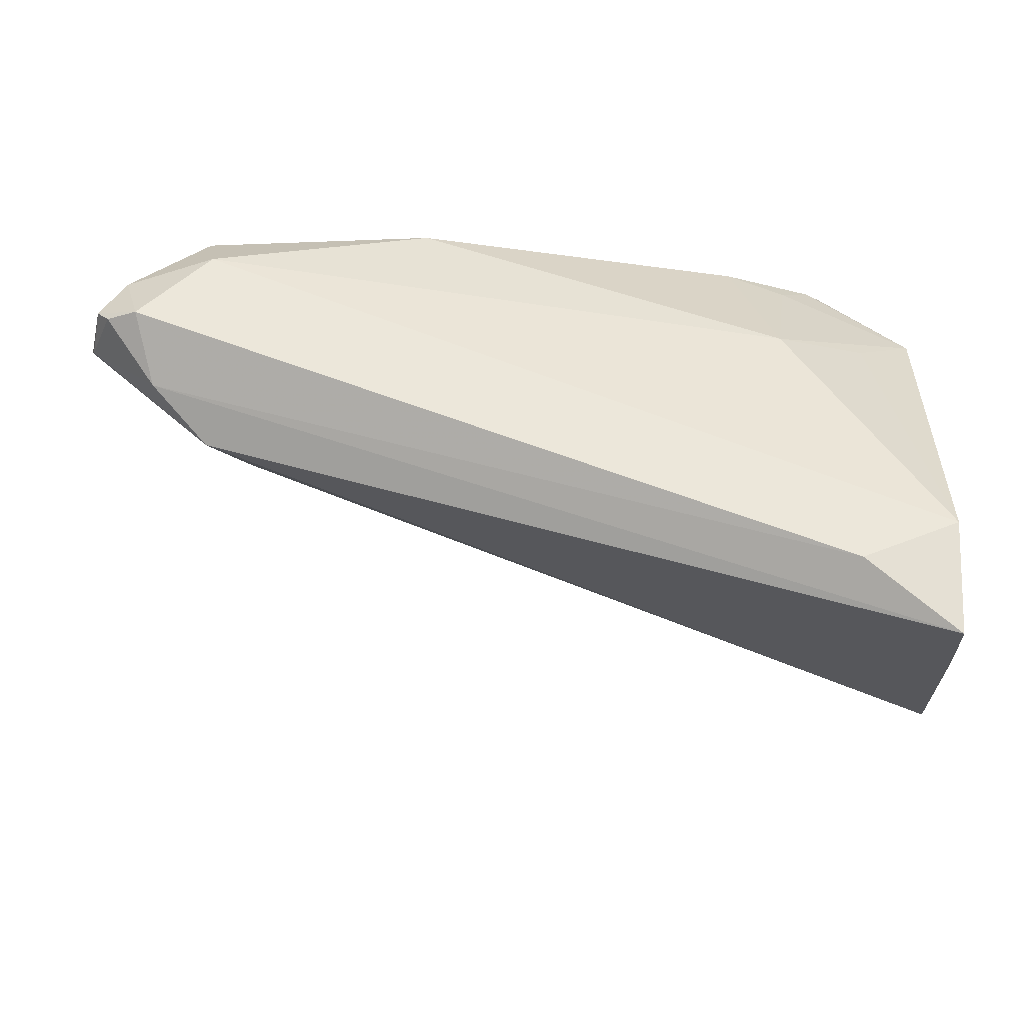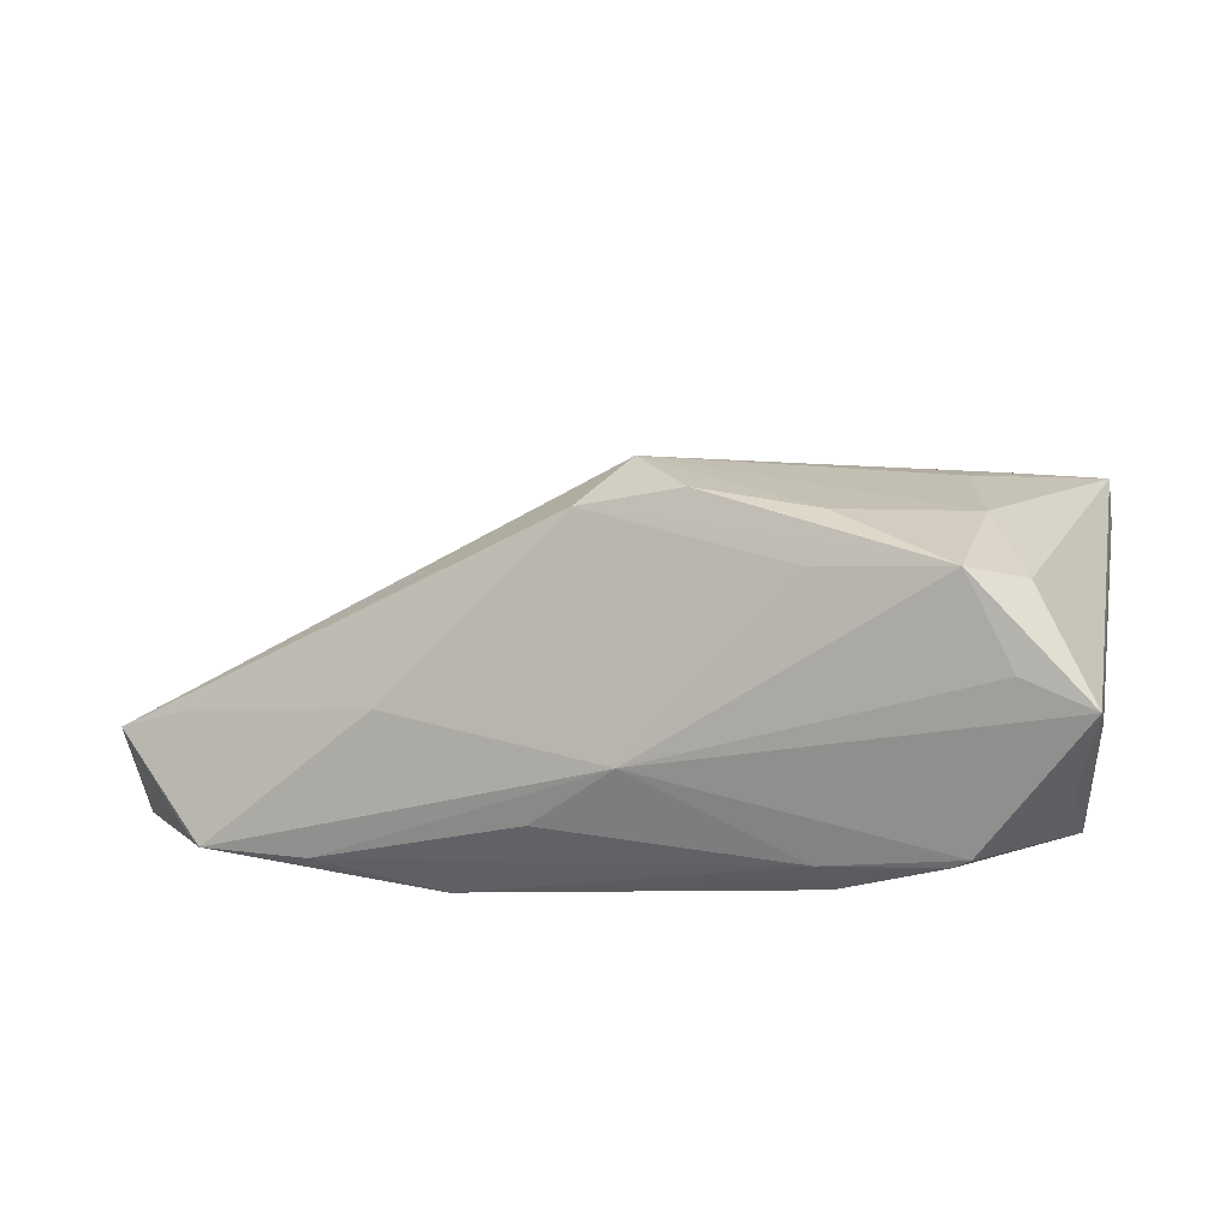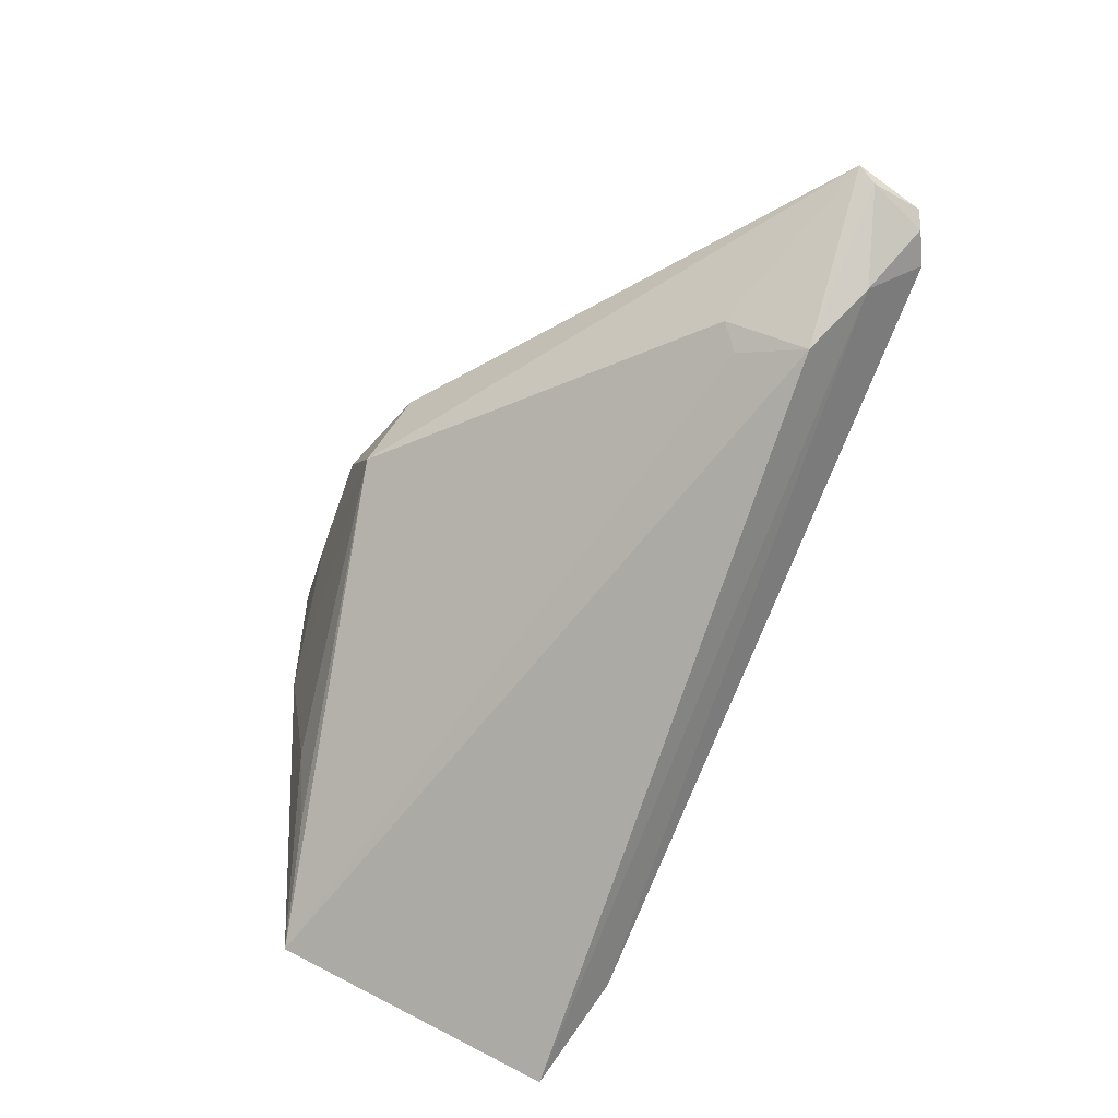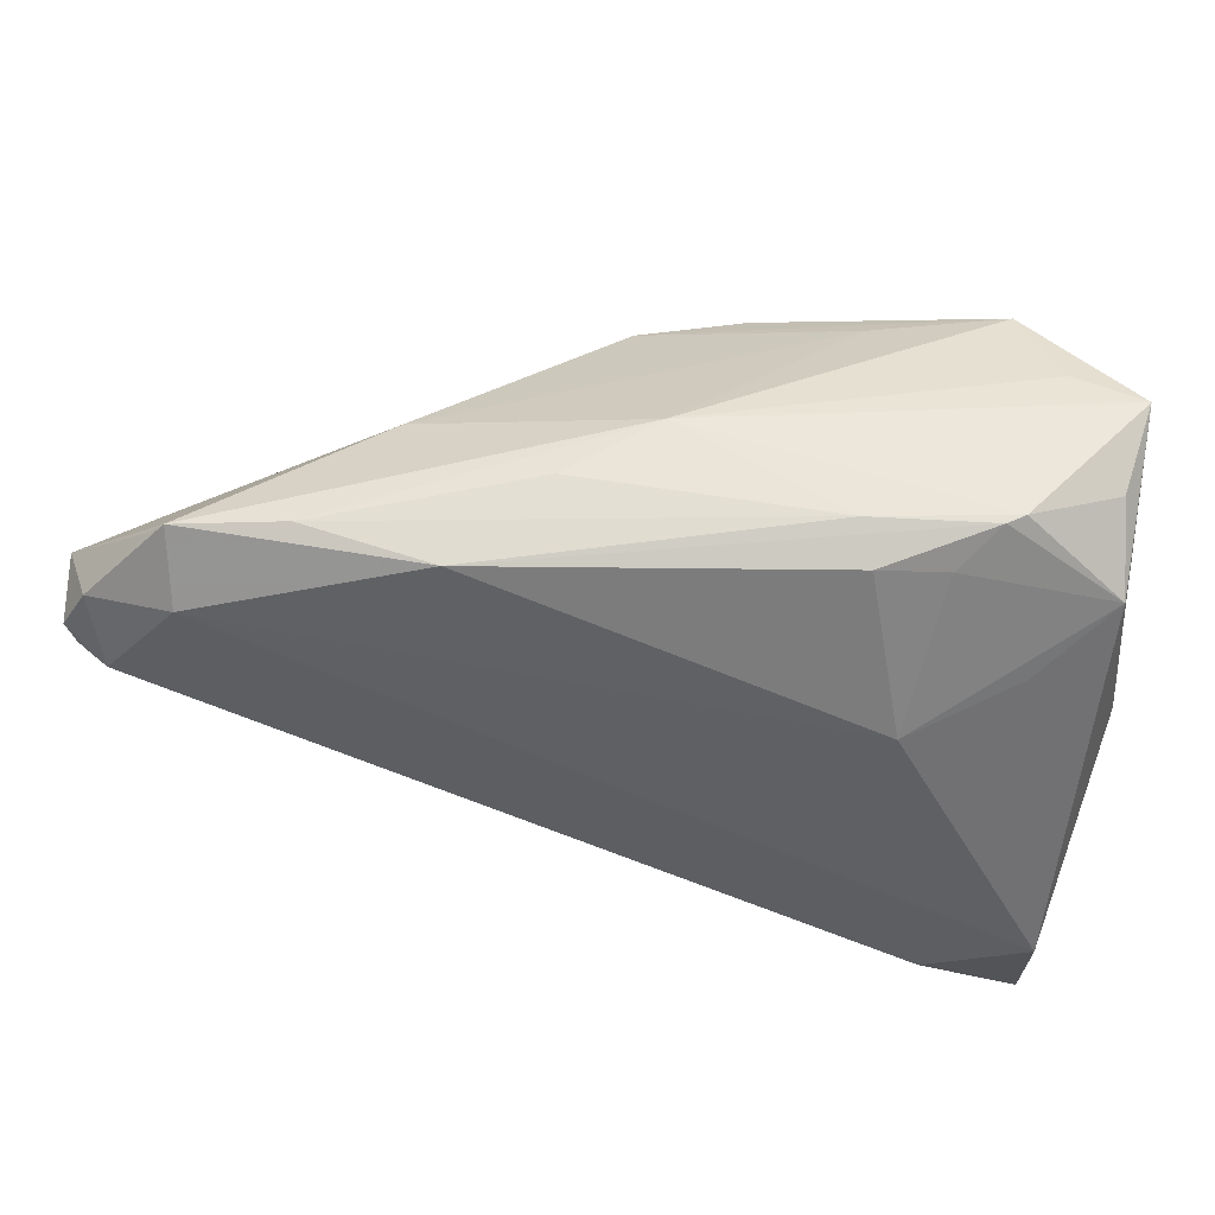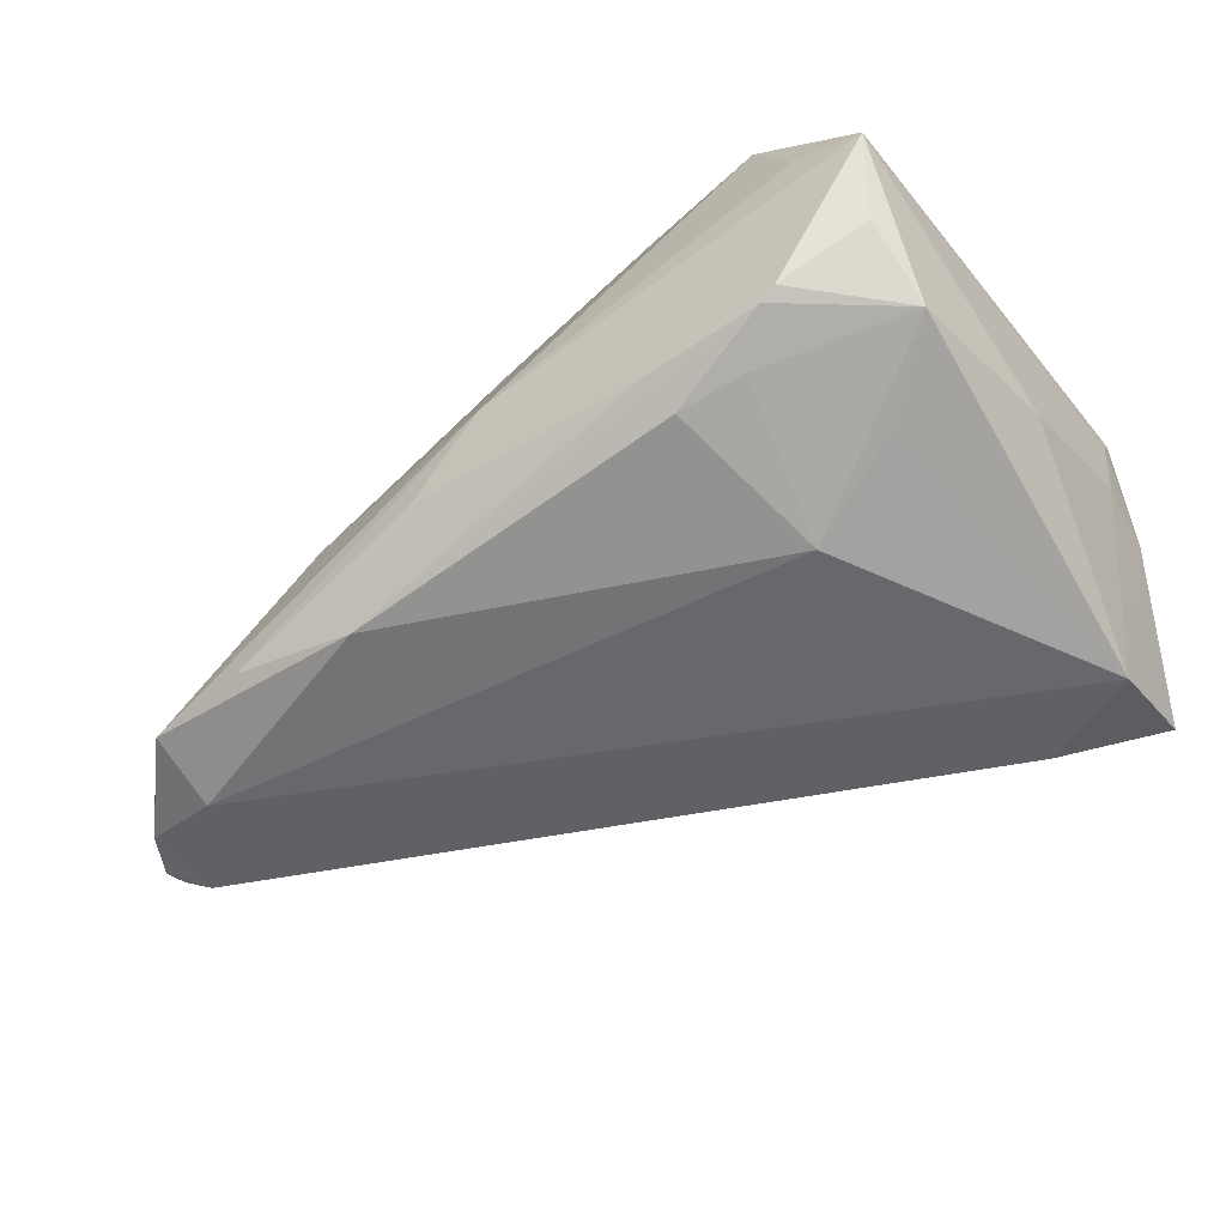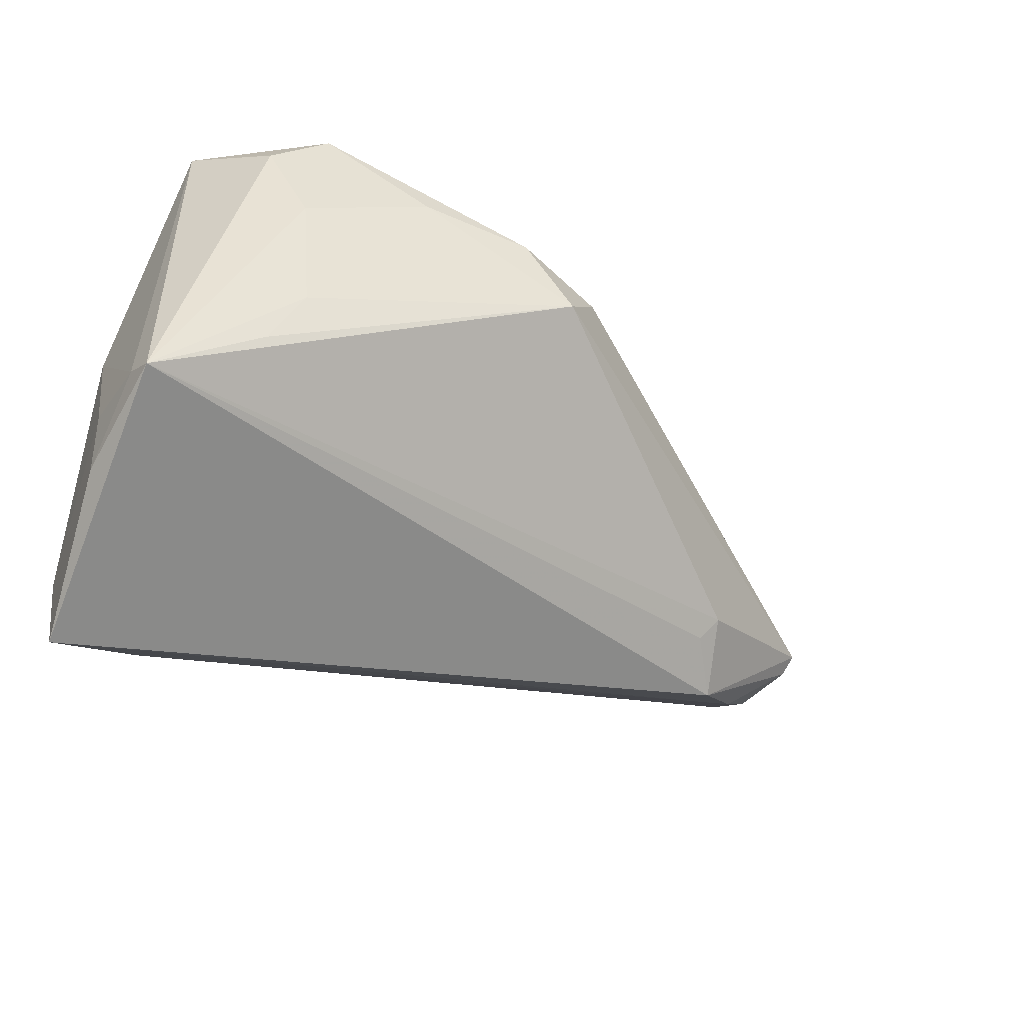
<metadata>
{"format":"obj","ext":"obj","renderer":"f3d","projection":"perspective","resolution":1024,"background":"white","views":[{"elev":-41.8,"azim":176.3,"up":"+Y"},{"elev":22.3,"azim":-169.4,"up":"+Z"},{"elev":-55.3,"azim":65.9,"up":"+Y"},{"elev":50.2,"azim":-170.6,"up":"+Y"},{"elev":-47.6,"azim":-145.2,"up":"+Z"},{"elev":-50.9,"azim":-29.9,"up":"+Y"}]}
</metadata>
<code>
v 0.0344 0.002898 -0.004425
v -0.02357 0.02738 0.01778
v -0.006052 0.03231 -0.002564
v -0.02475 0.02206 0.02182
v 0.03256 0.000192 -0.006391
v -0.03733 -0.002664 0.01763
v -0.05287 -0.01696 0.008294
v -0.04444 0.02476 0.01708
v -0.0433 0.01587 -0.01534
v 0.04437 0.01543 -0.008305
v 0.03955 0.02662 -0.01859
v -0.05234 -0.02001 0.0124
v -0.03169 0.0115 -0.02121
v -0.03805 0.02951 0.01971
v 0.04667 0.008898 -0.02304
v -0.03744 -0.02502 -0.02304
v -0.05317 -0.01476 -0.001005
v -0.02557 0.03187 -0.01158
v 0.04428 0.002815 -0.01683
v 0.05317 0.01267 -0.01219
v -0.04899 -0.01925 -0.02304
v -0.02733 0.02909 -0.01553
v 0.003189 0.03119 -0.01027
v 0.04168 0.02446 -0.01817
v -0.04855 -0.03231 -0.01923
v 0.05022 0.009573 -0.02099
v 0.02711 0.02837 -0.01775
v -0.05308 0.00294 -0.007067
v 0.03844 0.01904 -0.02304
v 0.04869 0.01651 -0.0204
v -0.04071 0.03226 -0.009248
v -0.04993 0.02934 -0.002689
v -0.04366 0.03181 0.01001
v -0.03885 0.03201 -0.01041
v 0.01224 0.02792 -0.02053
v 0.05259 0.01073 -0.01415
v -0.03967 0.01284 0.01932
v 0.05168 0.01131 -0.02023
v -0.04502 0.02593 0.01601
v -0.05165 0.03231 0.007207
v -0.04066 -0.01049 0.01557
v -0.004506 0.01324 0.02304
v 0.0005271 0.02087 0.01997
v -0.01116 0.02165 0.02304
v -0.0524 -0.02275 -0.001847
v -0.03468 0.02805 -0.01368
v 0.0376 -0.002635 -0.01259
v -0.05119 0.02268 -0.01015
v 0.02022 0.0259 -0.001357
f 12 25 47
f 12 47 5
f 48 28 40
f 1 47 20
f 1 5 47
f 20 42 1
f 12 5 1
f 1 42 12
f 45 25 12
f 31 48 32
f 32 40 31
f 48 40 32
f 8 40 12
f 31 40 3
f 35 11 29
f 29 13 35
f 21 28 48
f 25 45 21
f 29 15 21
f 21 13 29
f 41 6 12
f 12 42 41
f 41 42 6
f 7 45 12
f 12 40 7
f 7 40 28
f 12 6 37
f 37 8 12
f 6 42 37
f 8 37 14
f 11 3 49
f 20 11 49
f 49 10 20
f 22 35 13
f 31 3 18
f 20 47 36
f 15 26 19
f 19 47 25
f 19 36 47
f 26 36 19
f 20 36 38
f 38 36 26
f 38 26 15
f 48 13 9
f 9 21 48
f 13 21 9
f 25 21 16
f 16 21 15
f 16 19 25
f 15 19 16
f 28 21 17
f 17 21 45
f 17 7 28
f 45 7 17
f 33 3 40
f 40 14 33
f 33 14 3
f 40 8 39
f 39 14 40
f 8 14 39
f 44 14 4
f 4 14 37
f 4 42 44
f 4 37 42
f 3 14 2
f 2 49 3
f 10 49 43
f 20 10 43
f 49 2 43
f 43 42 20
f 44 42 43
f 43 14 44
f 43 2 14
f 46 13 48
f 46 22 13
f 31 18 34
f 22 46 34
f 35 22 34
f 34 18 35
f 34 48 31
f 34 46 48
f 24 11 20
f 30 15 29
f 30 38 15
f 29 11 30
f 11 24 30
f 20 38 30
f 30 24 20
f 35 18 27
f 11 35 27
f 27 3 11
f 23 18 3
f 3 27 23
f 23 27 18

</code>
